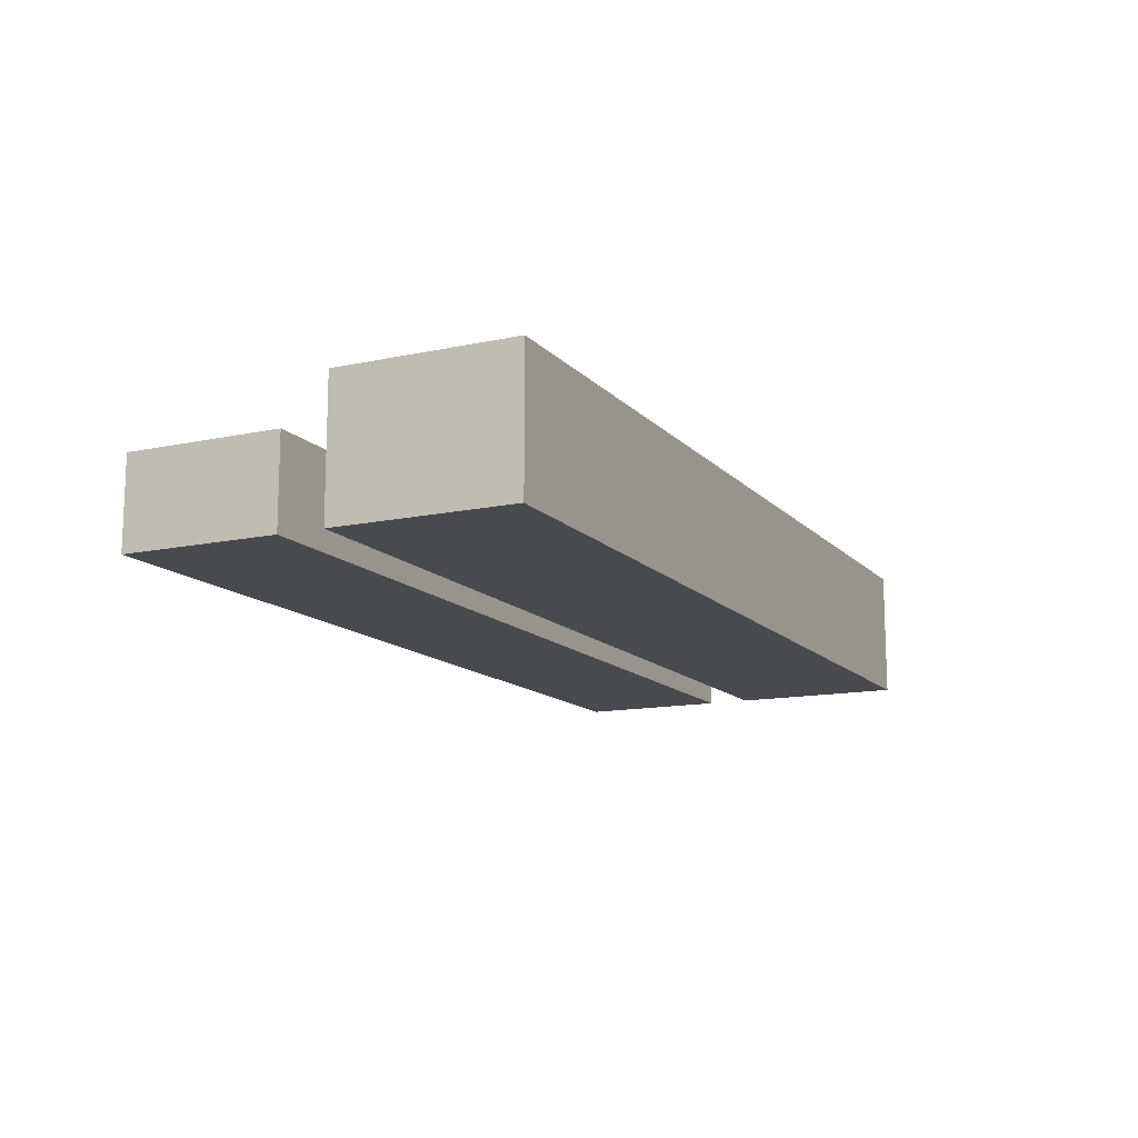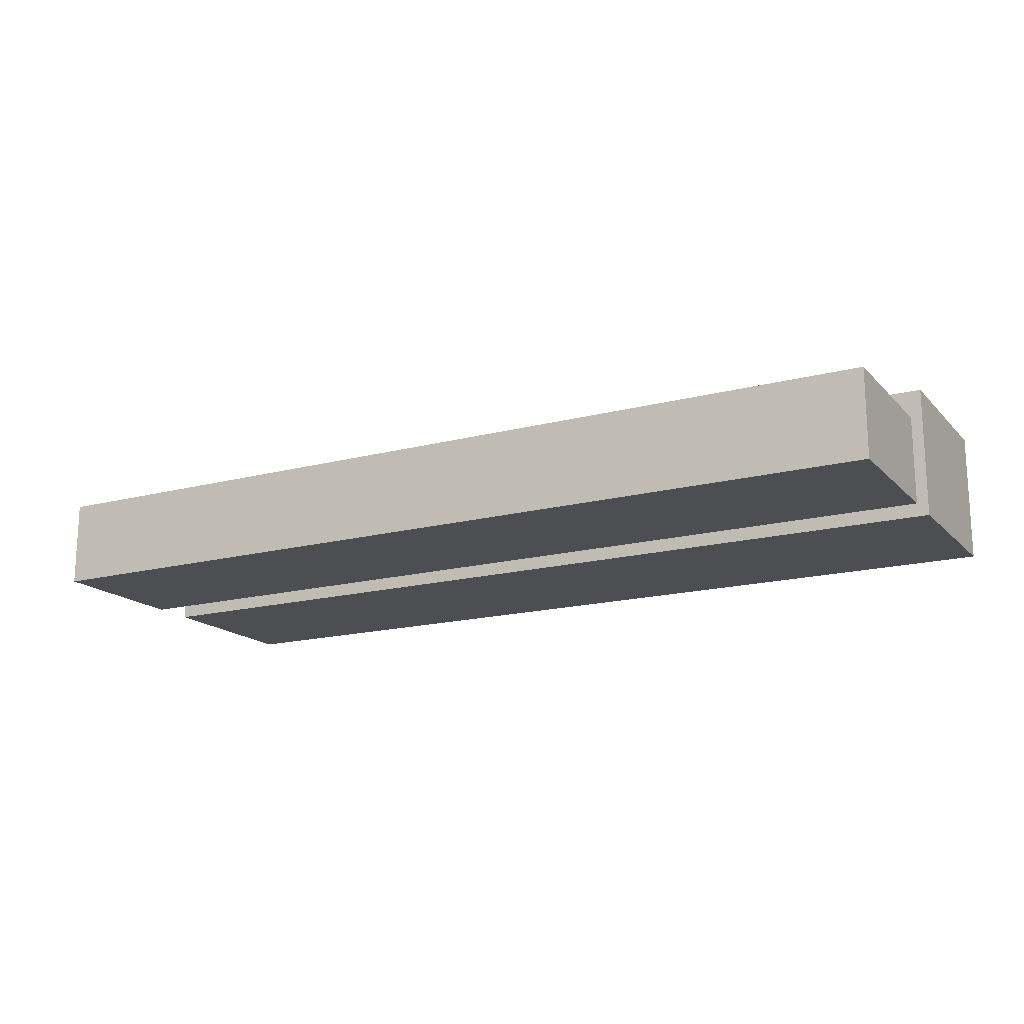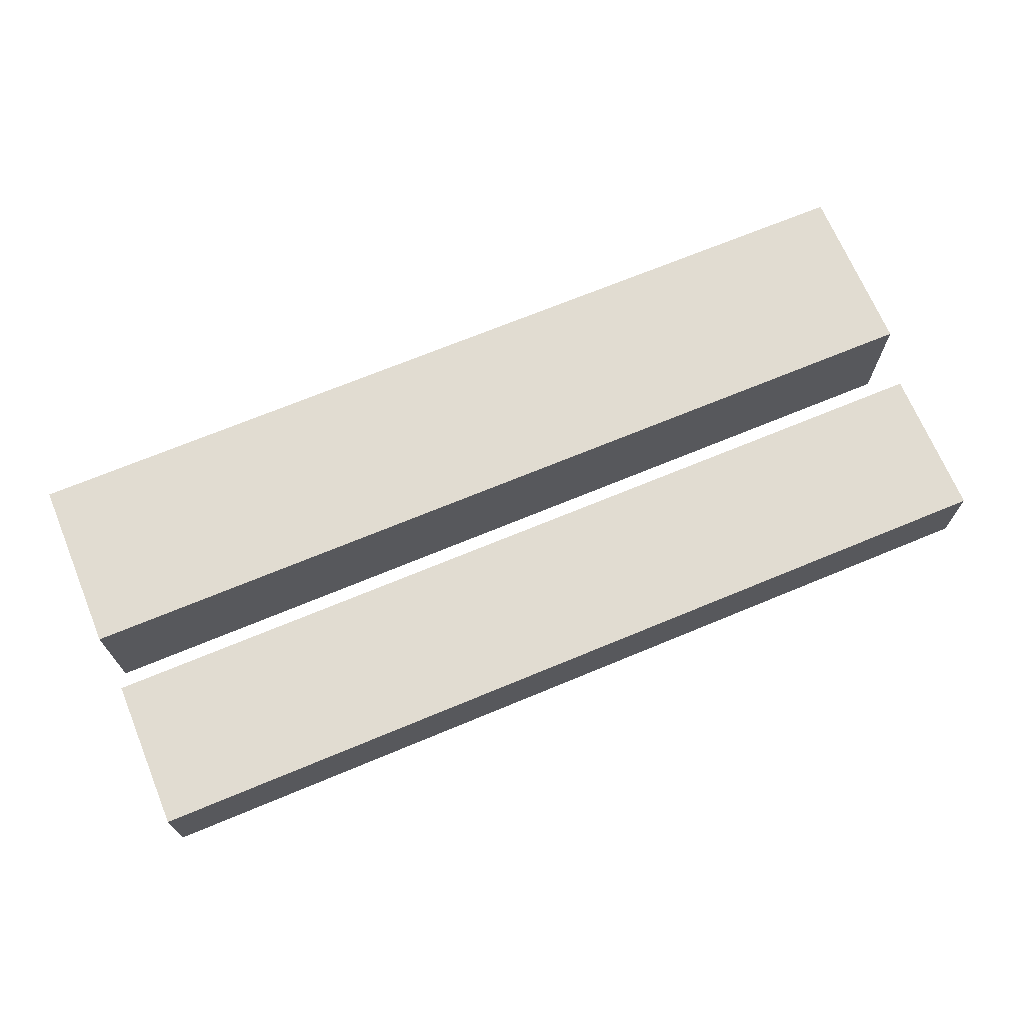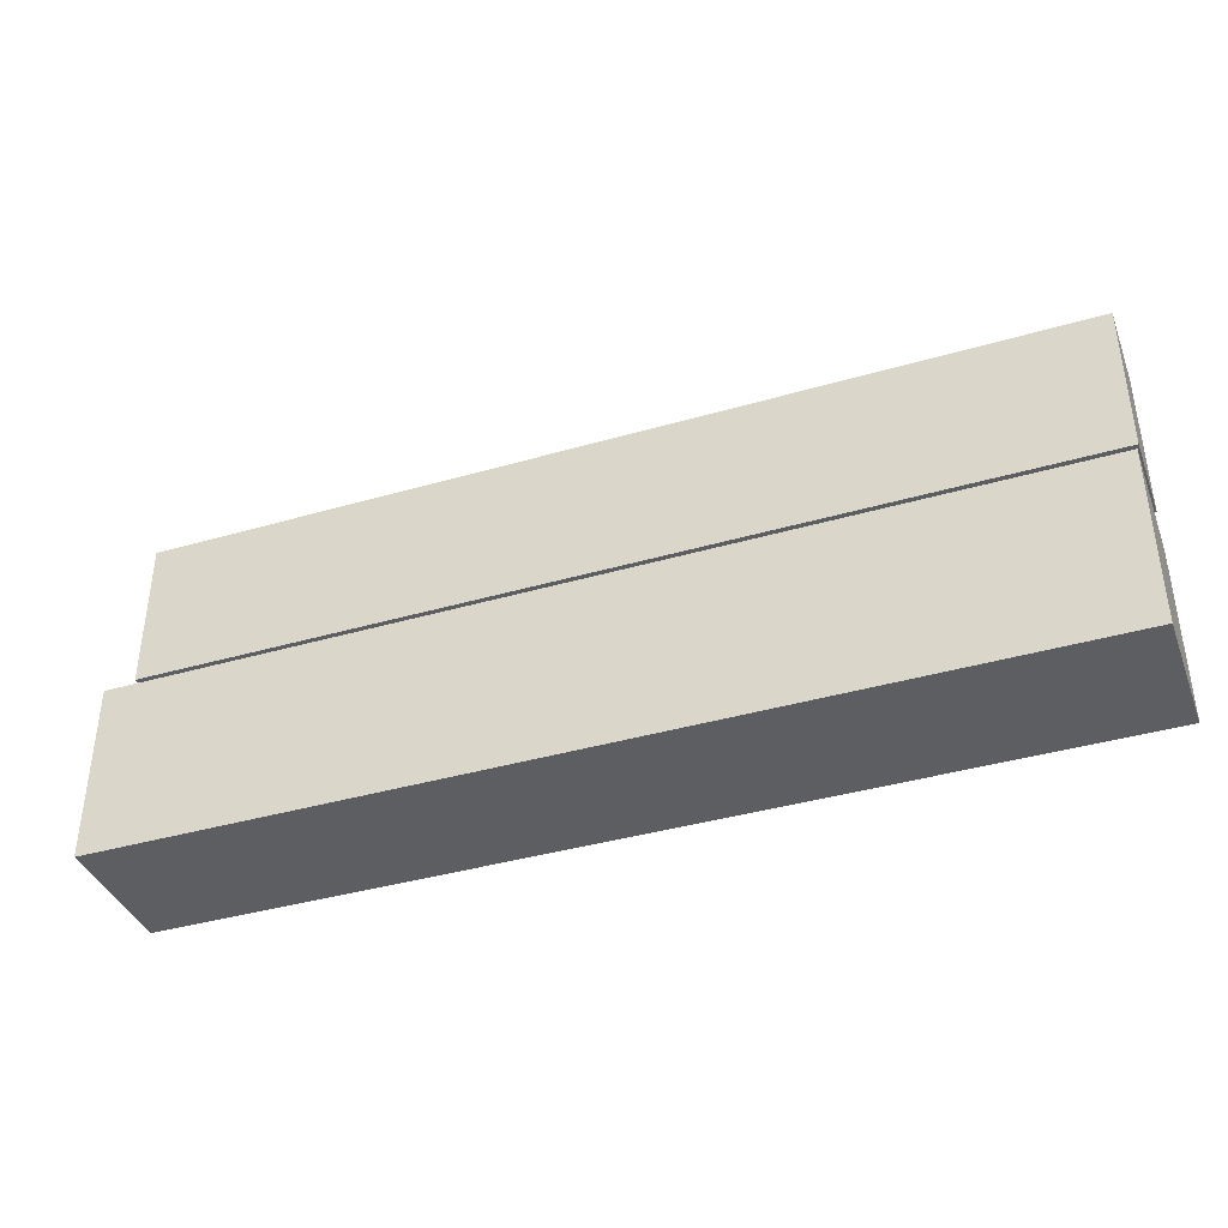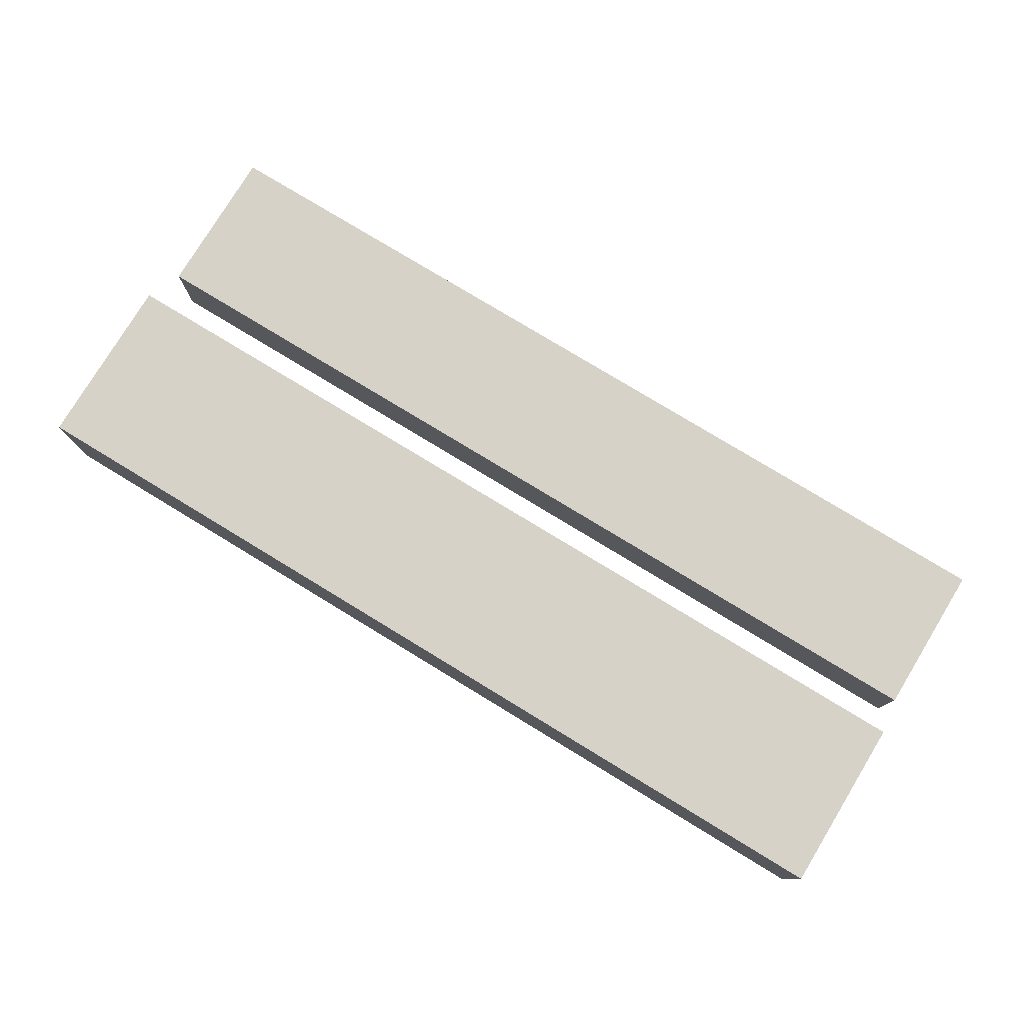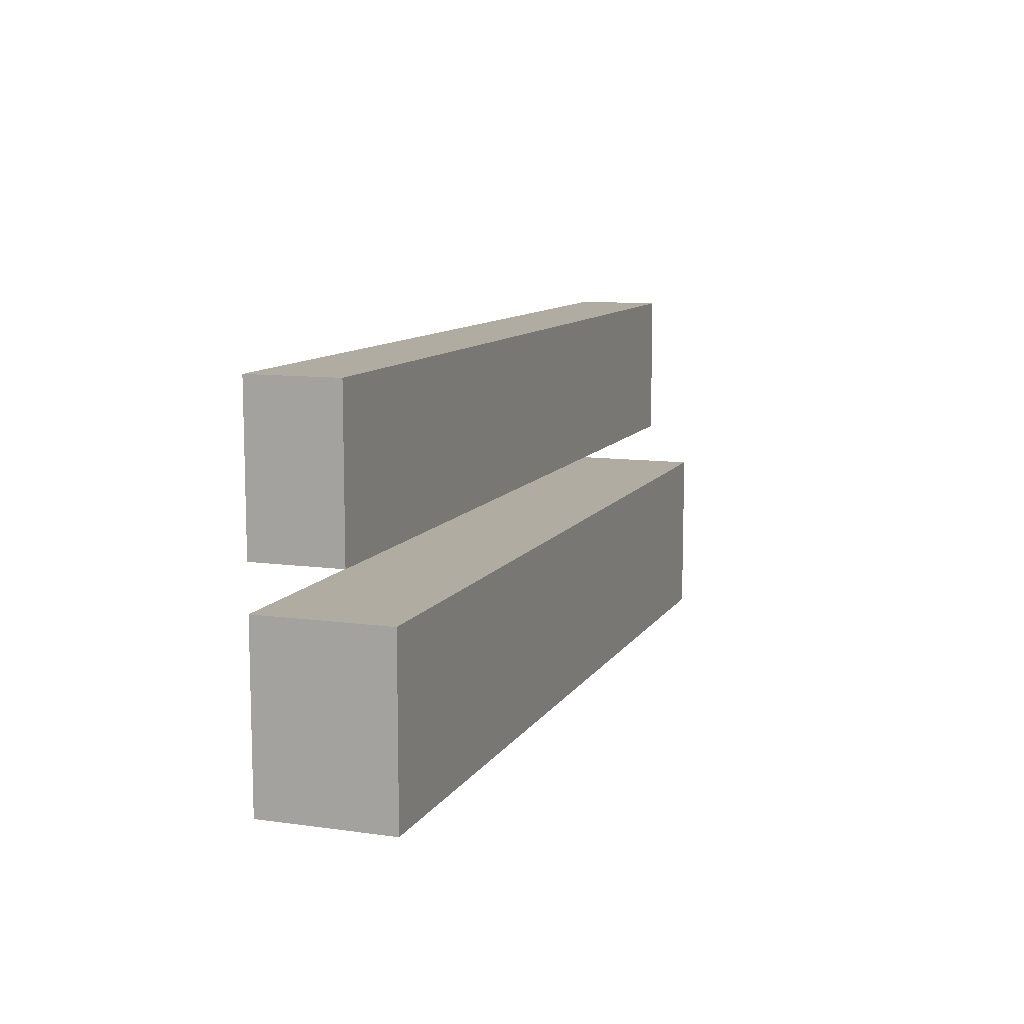
<metadata>
{"format":"obj","ext":"obj","renderer":"f3d","projection":"perspective","resolution":1024,"background":"white","views":[{"elev":-13.2,"azim":115.9,"up":"+Y"},{"elev":-16.8,"azim":28.2,"up":"+Y"},{"elev":69.2,"azim":-22.6,"up":"+Y"},{"elev":-39.0,"azim":-160.0,"up":"+Z"},{"elev":78.1,"azim":-148.7,"up":"+Y"},{"elev":10.2,"azim":109.5,"up":"+Z"}]}
</metadata>
<code>
v 2.1 0 0.4
v 0 0 0.4
v 0 0 0
v 2.1 0 0
v 0 0 0
v 0 0 0.4
v 0 0.3 0.4
v 0 0.3 0
v 2.1 0 0.4
v 2.1 0 0
v 2.1 0.3 0
v 2.1 0.3 0.4
v 2.1 0 0
v 0 0 0
v 0 0.3 0
v 2.1 0.3 0
v 0 0.3 0.4
v 2.1 0.3 0.4
v 2.1 0.3 0
v 0 0.3 0
v 0 0 0.4
v 2.1 0 0.4
v 2.1 0.3 0.4
v 0 0.3 0.4
v 2.1 0 0.5
v 0 0 0.5
v 0 0.2 0.5
v 2.1 0.2 0.5
v 2.1 0 0.85
v 2.1 0 0.5
v 2.1 0.2 0.5
v 2.1 0.2 0.85
v 0 0.2 0.85
v 2.1 0.2 0.85
v 2.1 0.2 0.5
v 0 0.2 0.5
v 0 0 0.5
v 0 0 0.85
v 0 0.2 0.85
v 0 0.2 0.5
v 0 0 0.85
v 2.1 0 0.85
v 2.1 0.2 0.85
v 0 0.2 0.85
v 2.1 0 0.85
v 0 0 0.85
v 0 0 0.5
v 2.1 0 0.5
f 1 2 4
f 4 2 3
f 5 6 8
f 8 6 7
f 9 10 12
f 12 10 11
f 13 14 16
f 16 14 15
f 18 19 17
f 17 19 20
f 21 22 24
f 24 22 23
f 25 26 28
f 28 26 27
f 29 30 32
f 32 30 31
f 34 35 33
f 33 35 36
f 37 38 40
f 40 38 39
f 41 42 44
f 44 42 43
f 45 46 48
f 48 46 47

</code>
